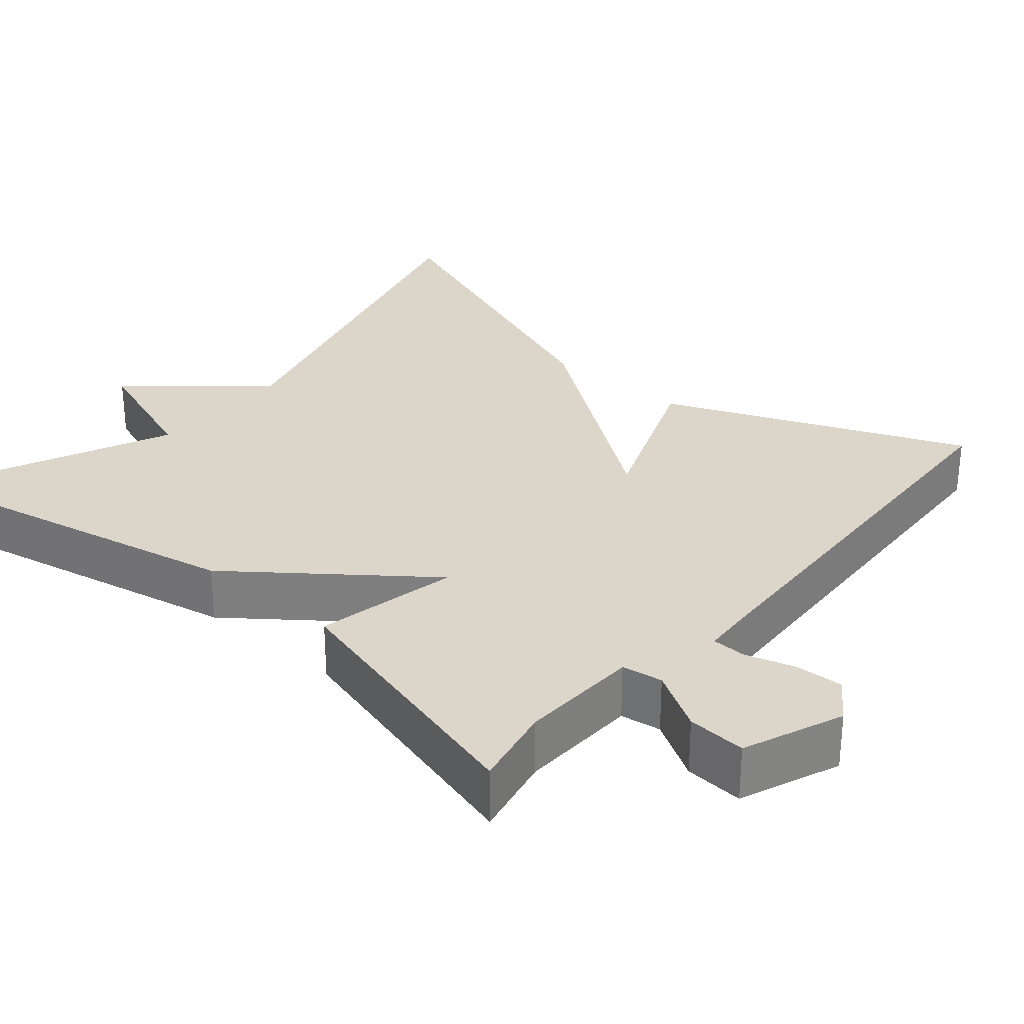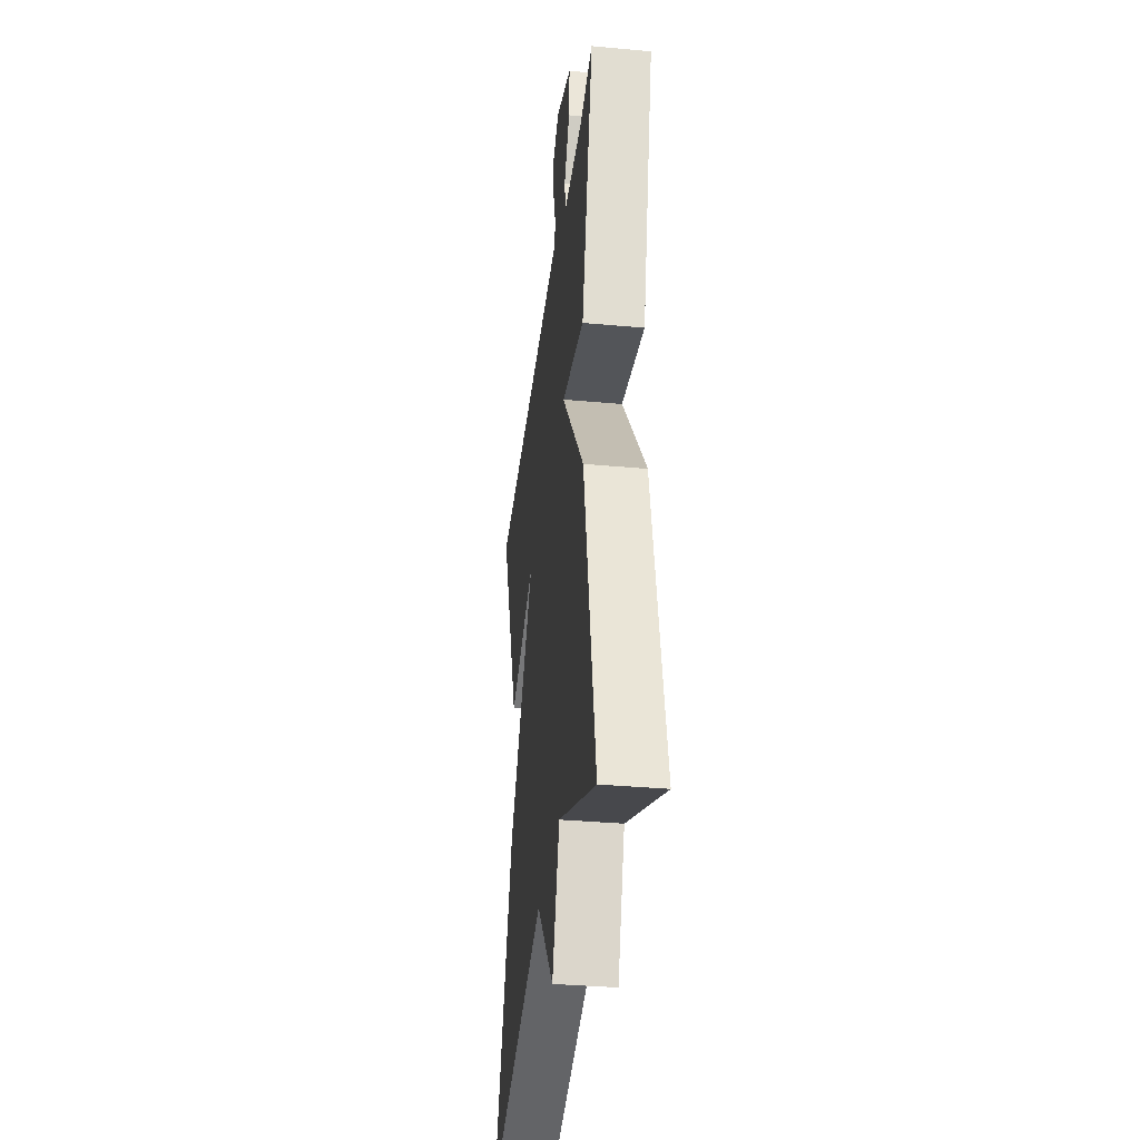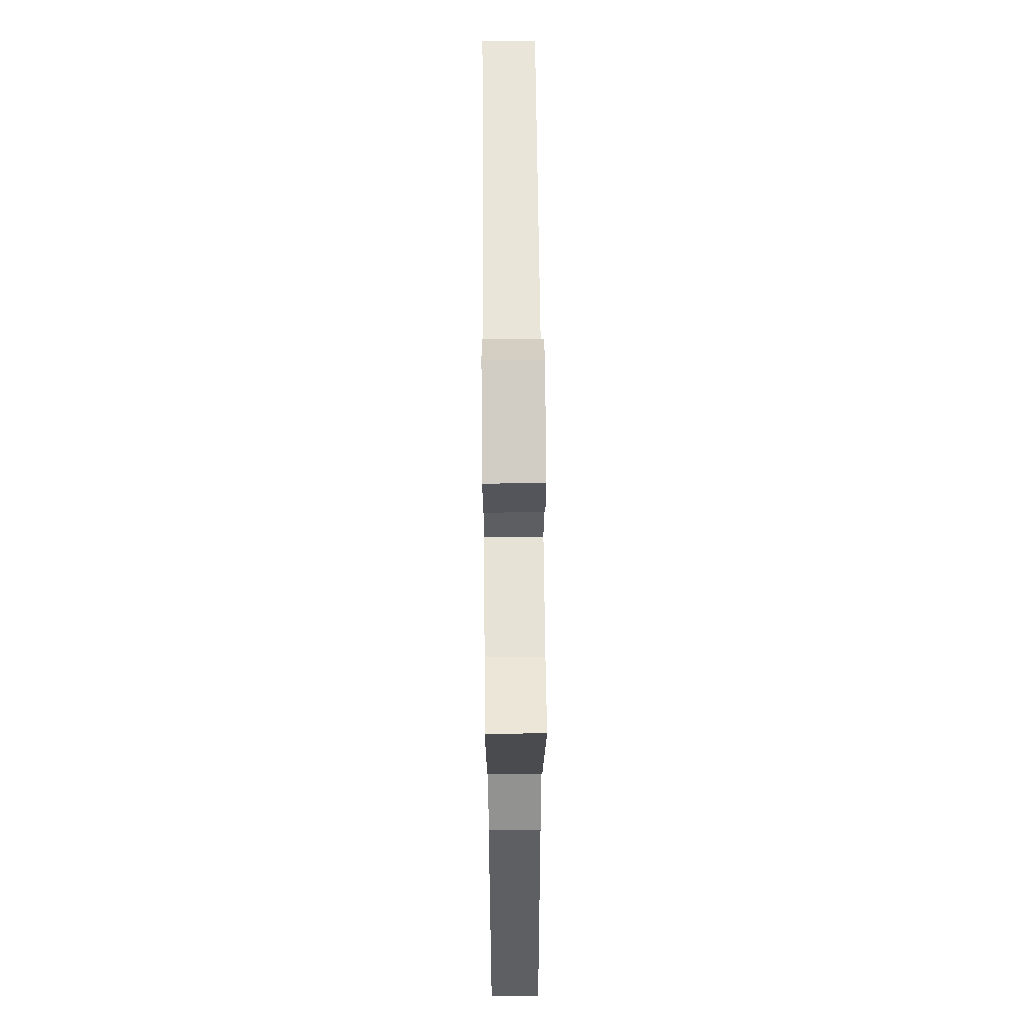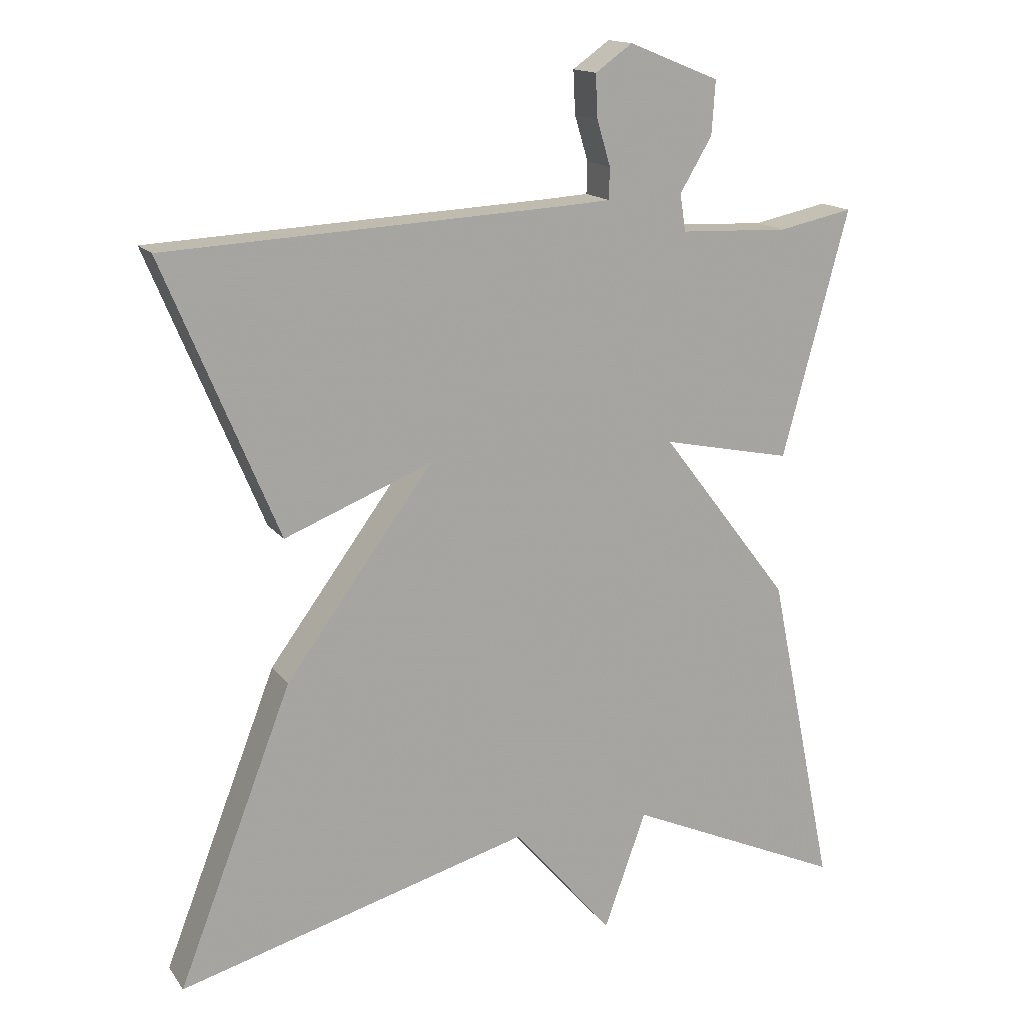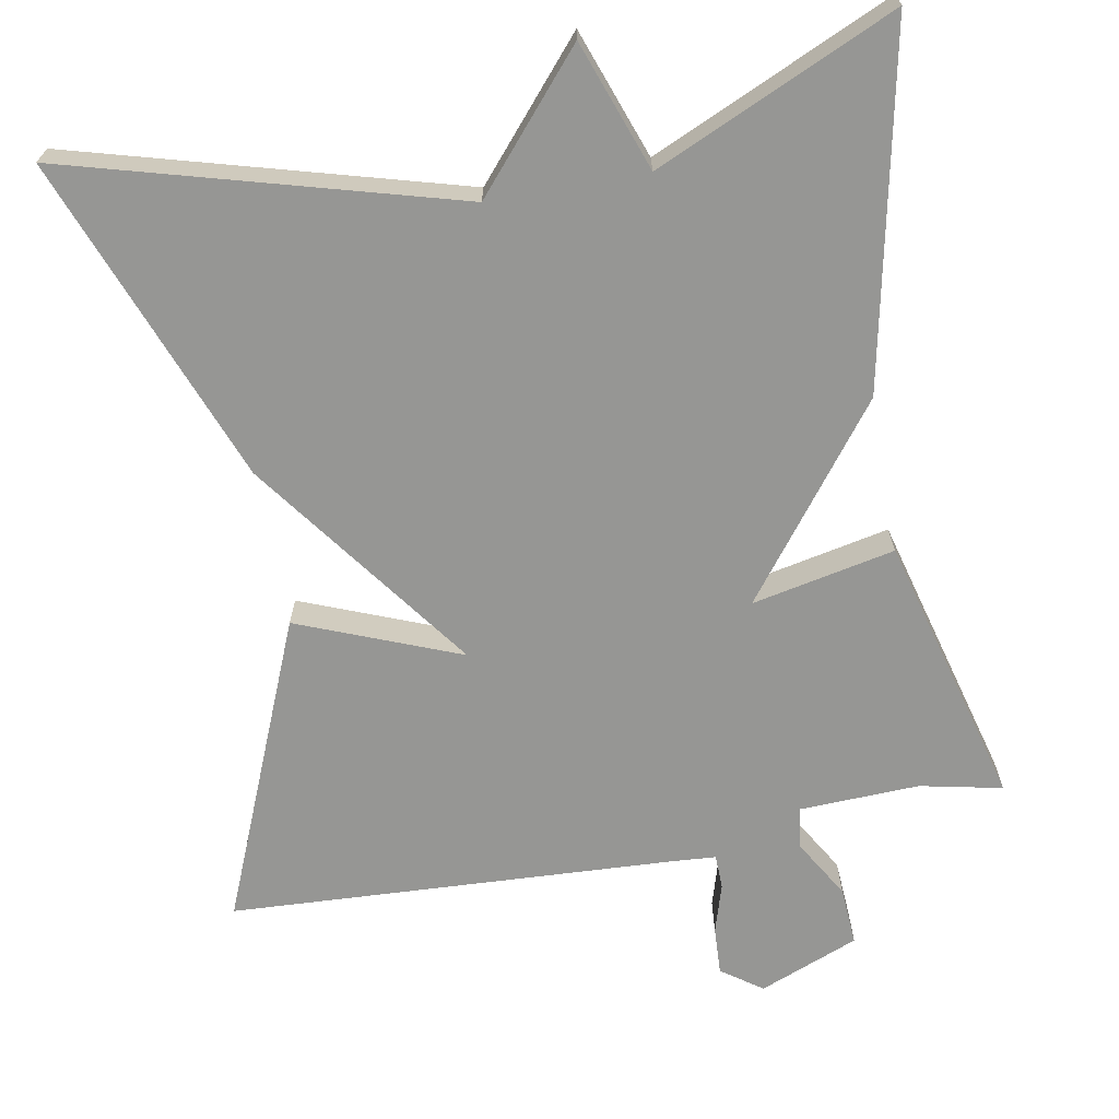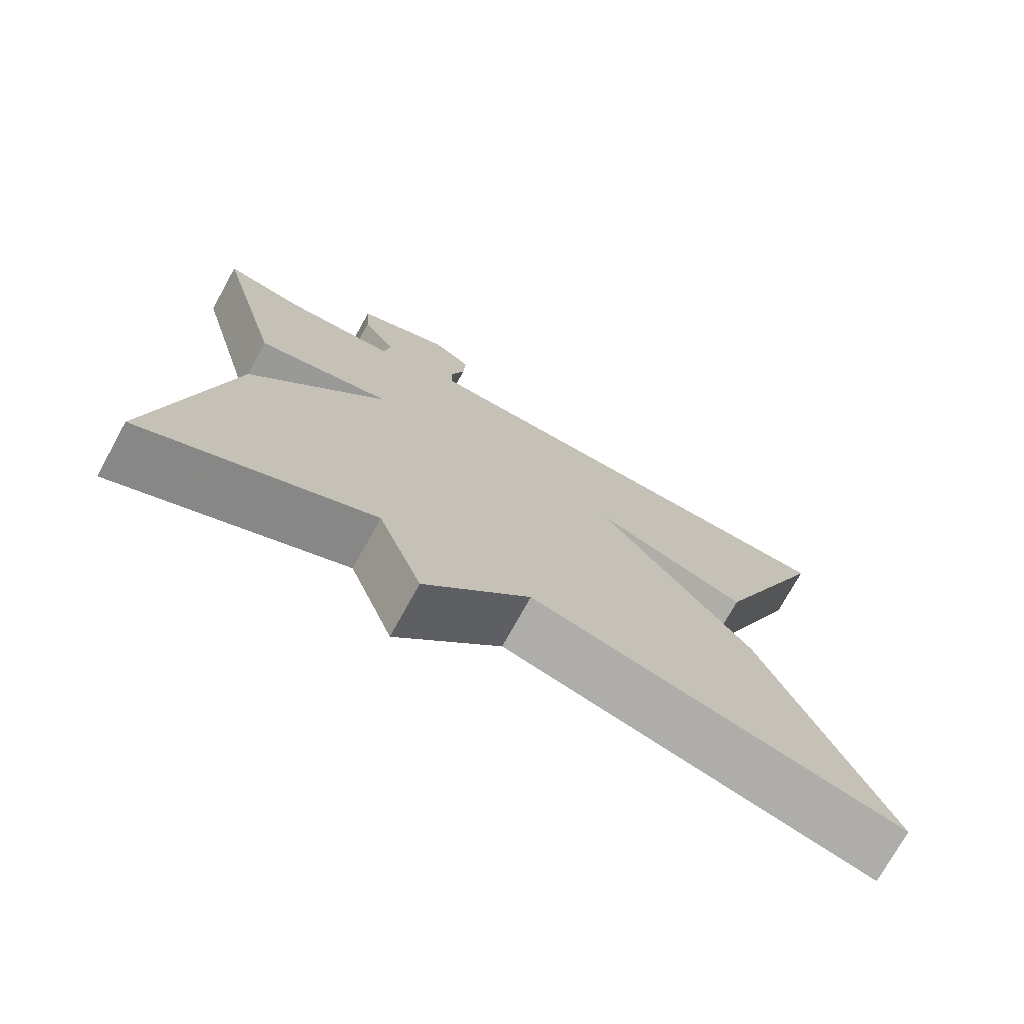
<metadata>
{"format":"obj","ext":"obj","renderer":"f3d","projection":"perspective","resolution":1024,"background":"white","views":[{"elev":29.8,"azim":-49.5,"up":"+Y"},{"elev":-35.6,"azim":-96.9,"up":"+Z"},{"elev":61.2,"azim":-90.5,"up":"+Z"},{"elev":15.3,"azim":156.5,"up":"+Z"},{"elev":-67.7,"azim":-169.7,"up":"+Y"},{"elev":-74.3,"azim":-28.9,"up":"+Z"}]}
</metadata>
<code>
v -0.5 0.07 -0.5
v -0.407 0.07 -0.047
v -0.225 0.07 0.191
v -0.407 0.07 0.153
v -0.5 0.07 0.5
v -0.395 0.07 0.478
v -0.242 0.07 0.484
v -0.234 0.07 0.536
v -0.279 0.07 0.612
v -0.284 0.07 0.687
v -0.157 0.07 0.738
v -0.105 0.07 0.701
v -0.108 0.07 0.64
v -0.127 0.07 0.577
v -0.126 0.07 0.533
v -0.067 0.07 0.529
v 0.5 0.07 0.5
v 0.34 0.07 0.115
v 0.133 0.07 0.197
v 0.34 0.07 -0.085
v 0.5 0.07 -0.5
v 0.006 0.07 -0.363
v -0.135 0.07 -0.527
v -0.194 0.07 -0.363
v -0.5 0 -0.5
v -0.407 0 -0.047
v -0.225 0 0.191
v -0.407 0 0.153
v -0.5 0 0.5
v -0.395 0 0.478
v -0.242 0 0.484
v -0.234 0 0.536
v -0.279 0 0.612
v -0.284 0 0.687
v -0.157 0 0.738
v -0.105 0 0.701
v -0.108 0 0.64
v -0.127 0 0.577
v -0.126 0 0.533
v -0.067 0 0.529
v 0.5 0 0.5
v 0.34 0 0.115
v 0.133 0 0.197
v 0.34 0 -0.085
v 0.5 0 -0.5
v 0.006 0 -0.363
v -0.135 0 -0.527
v -0.194 0 -0.363
f 22 23 24
f 19 20 21 22
f 19 22 24
f 16 17 18 19
f 15 16 19 24
f 14 15 24
f 12 13 14
f 11 12 14
f 10 11 14
f 9 10 14
f 8 9 14
f 7 8 14
f 3 4 5 6
f 3 6 7
f 24 1 2 3
f 14 24 3
f 3 7 14
f 48 47 46
f 46 45 44 43
f 48 46 43
f 43 42 41 40
f 48 43 40 39
f 48 39 38
f 38 37 36
f 38 36 35
f 38 35 34
f 38 34 33
f 38 33 32
f 38 32 31
f 30 29 28 27
f 31 30 27
f 27 26 25 48
f 27 48 38
f 38 31 27
f 1 25 26 2
f 2 26 27 3
f 3 27 28 4
f 4 28 29 5
f 5 29 30 6
f 6 30 31 7
f 7 31 32 8
f 8 32 33 9
f 9 33 34 10
f 10 34 35 11
f 11 35 36 12
f 12 36 37 13
f 13 37 38 14
f 14 38 39 15
f 15 39 40 16
f 16 40 41 17
f 17 41 42 18
f 18 42 43 19
f 19 43 44 20
f 20 44 45 21
f 21 45 46 22
f 22 46 47 23
f 23 47 48 24
f 24 48 25 1

</code>
